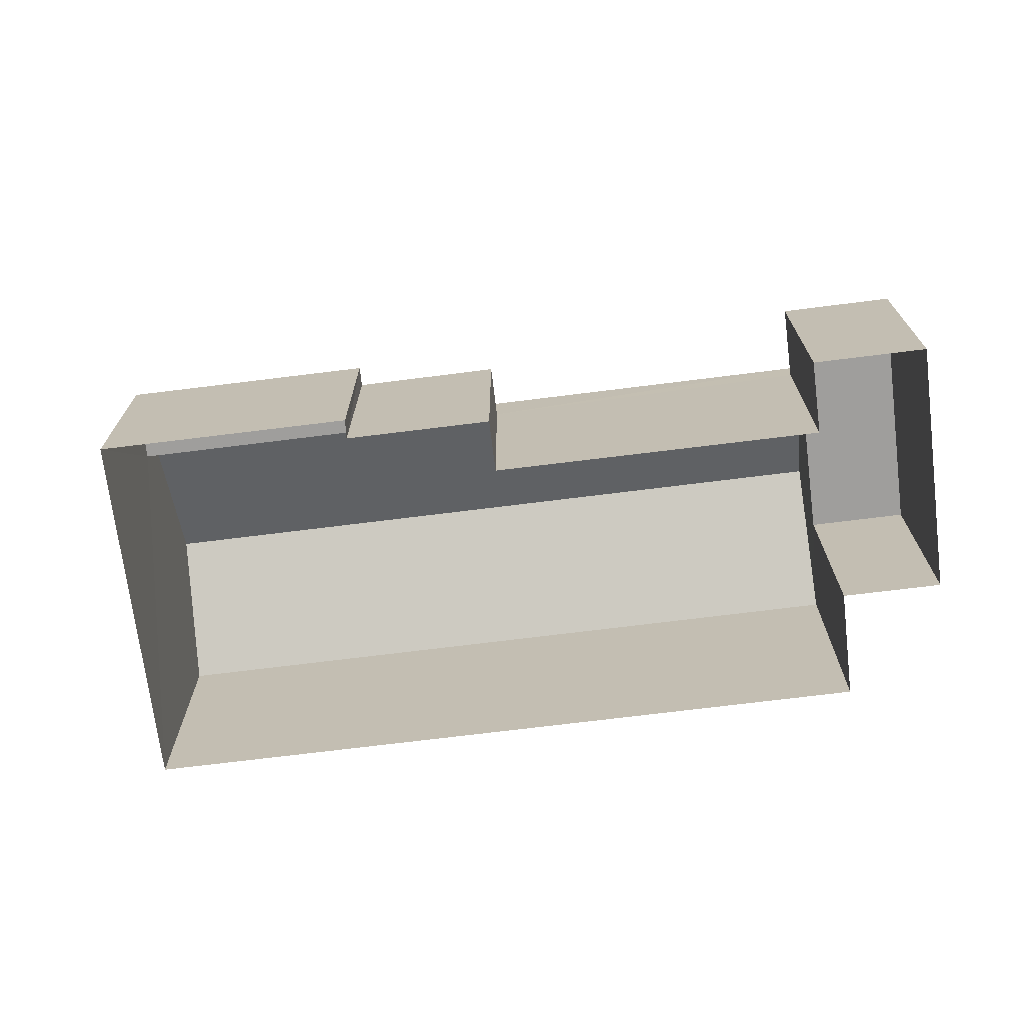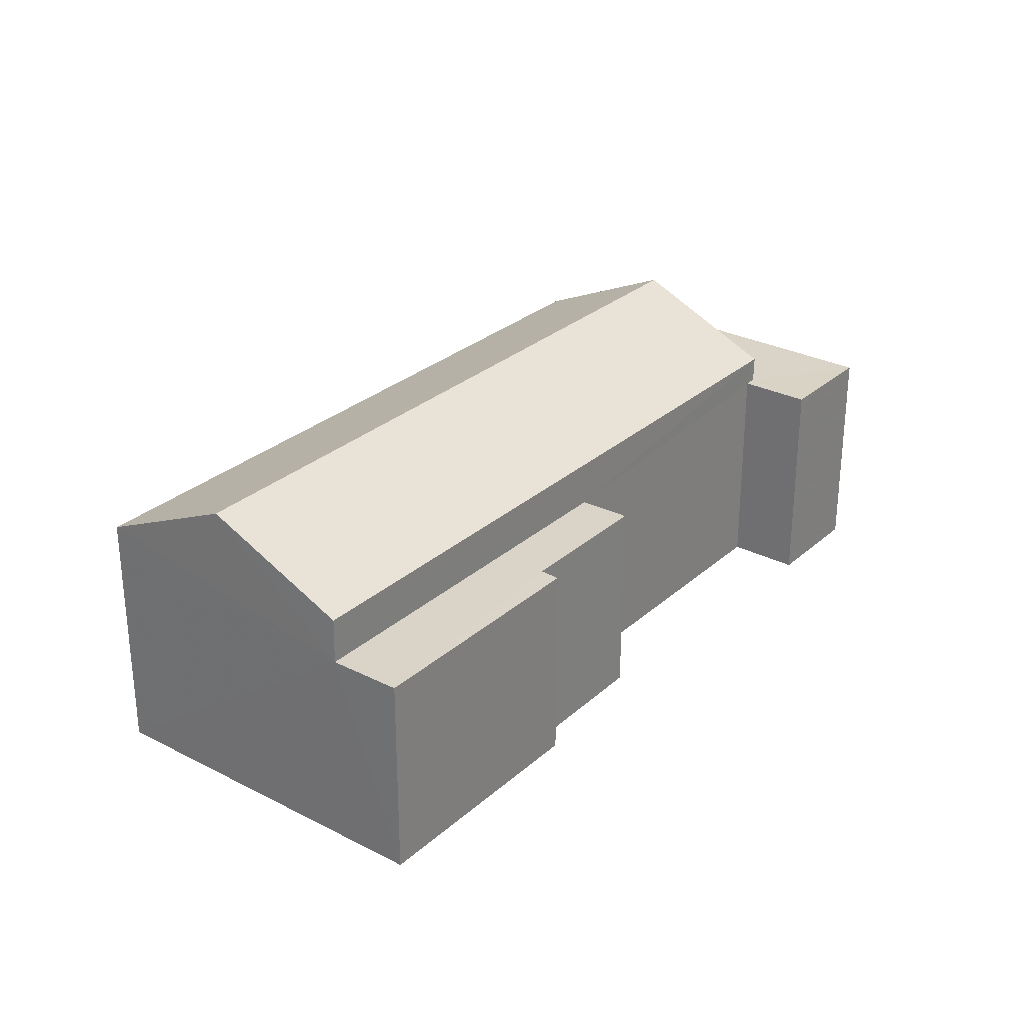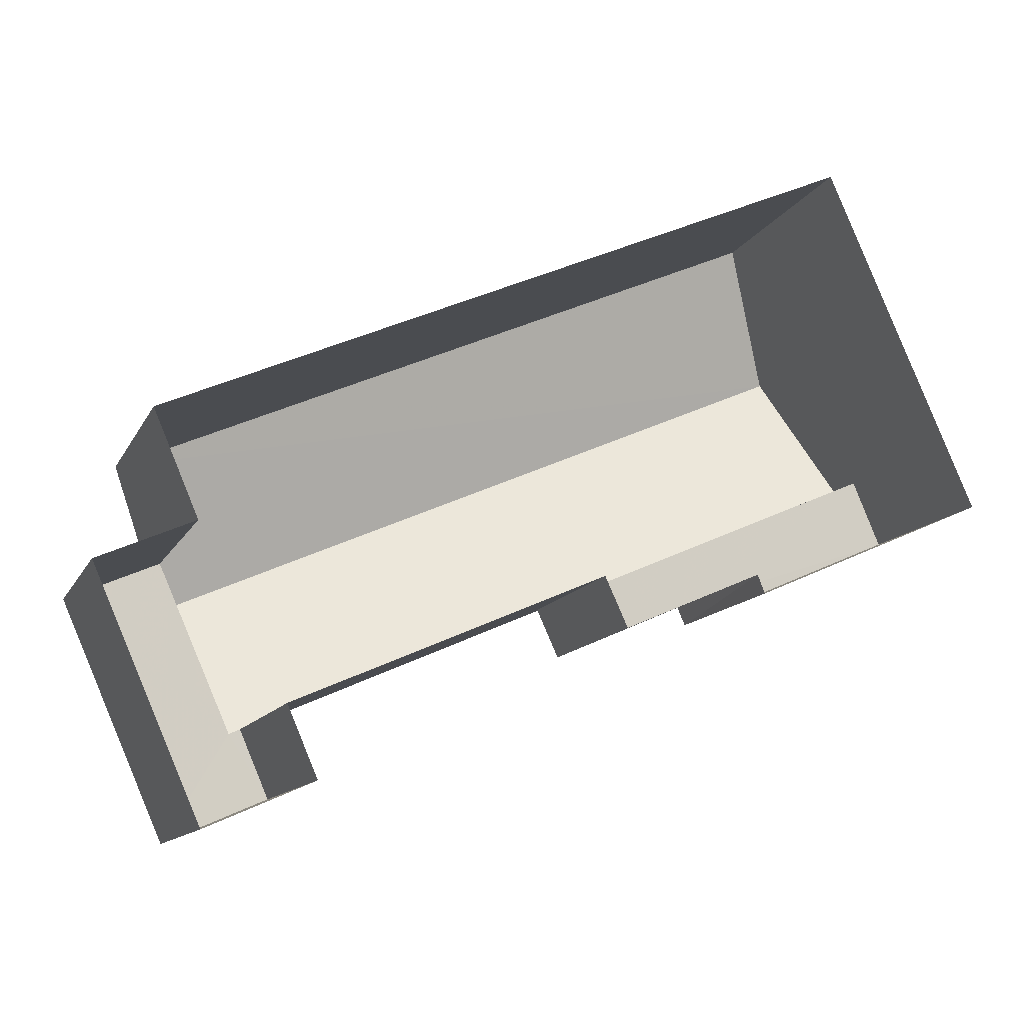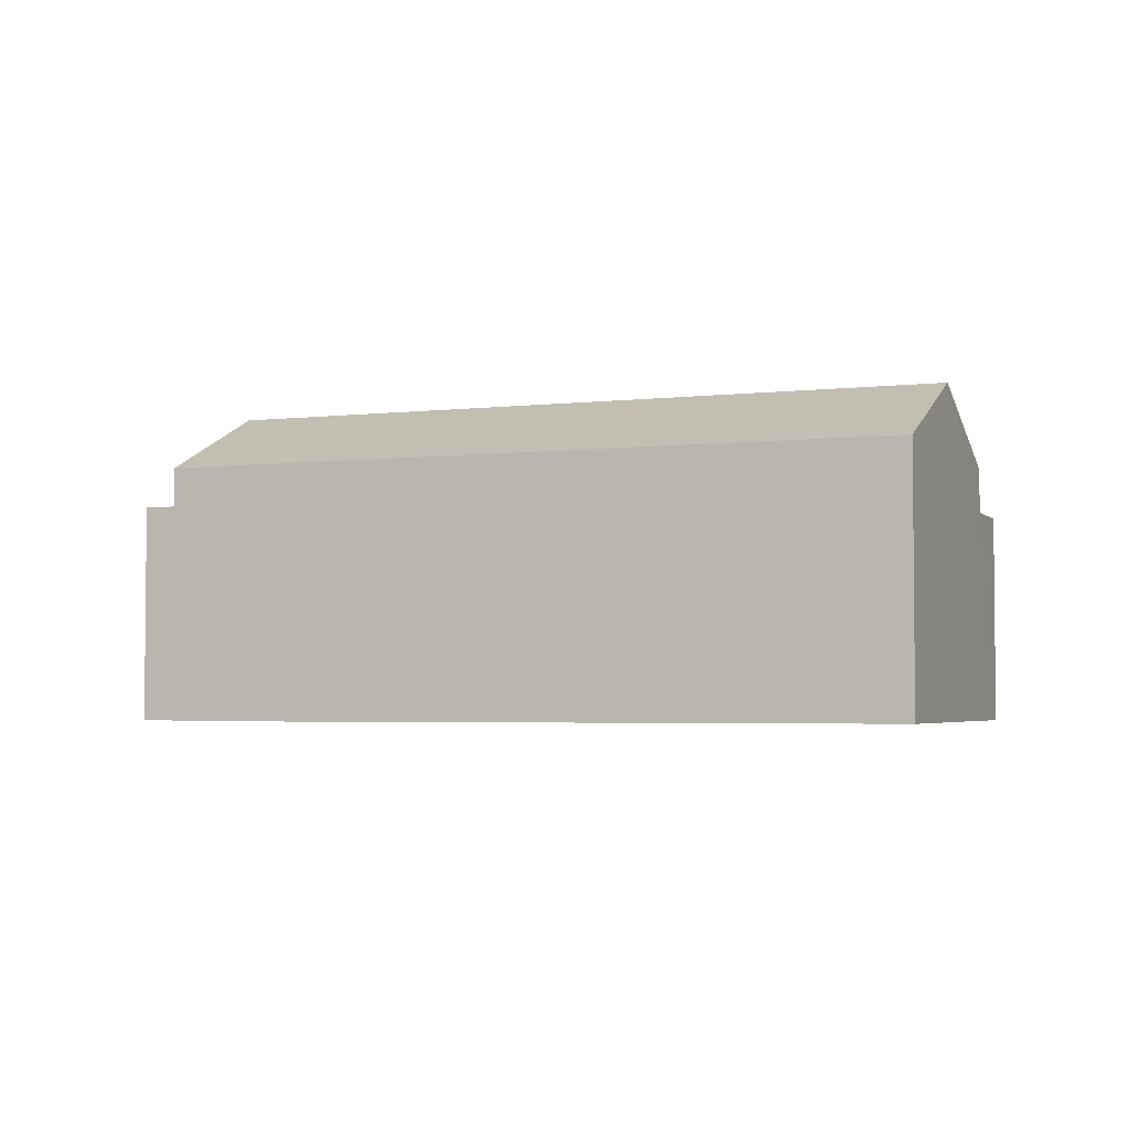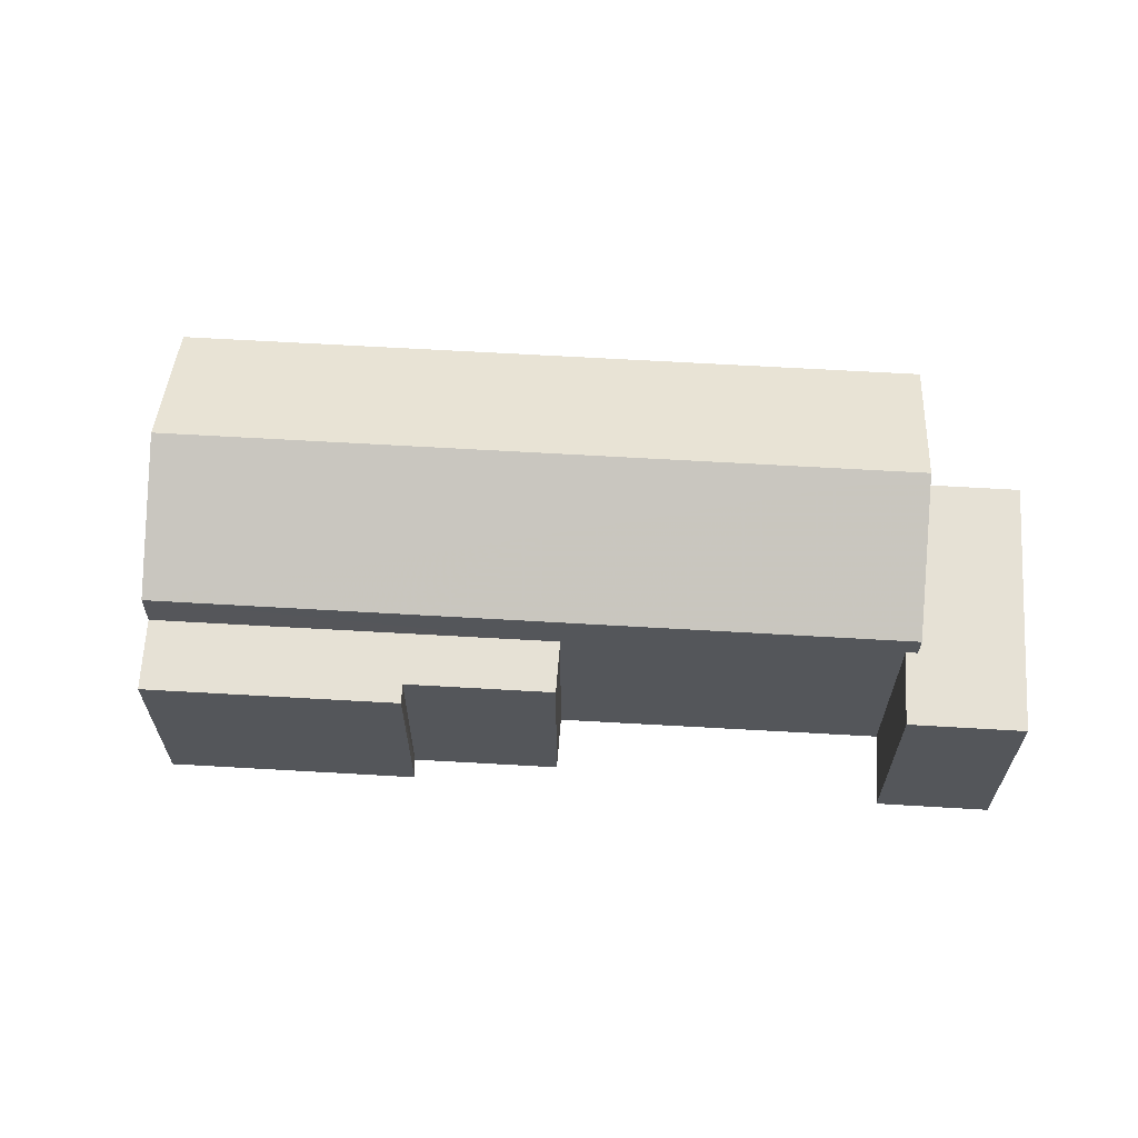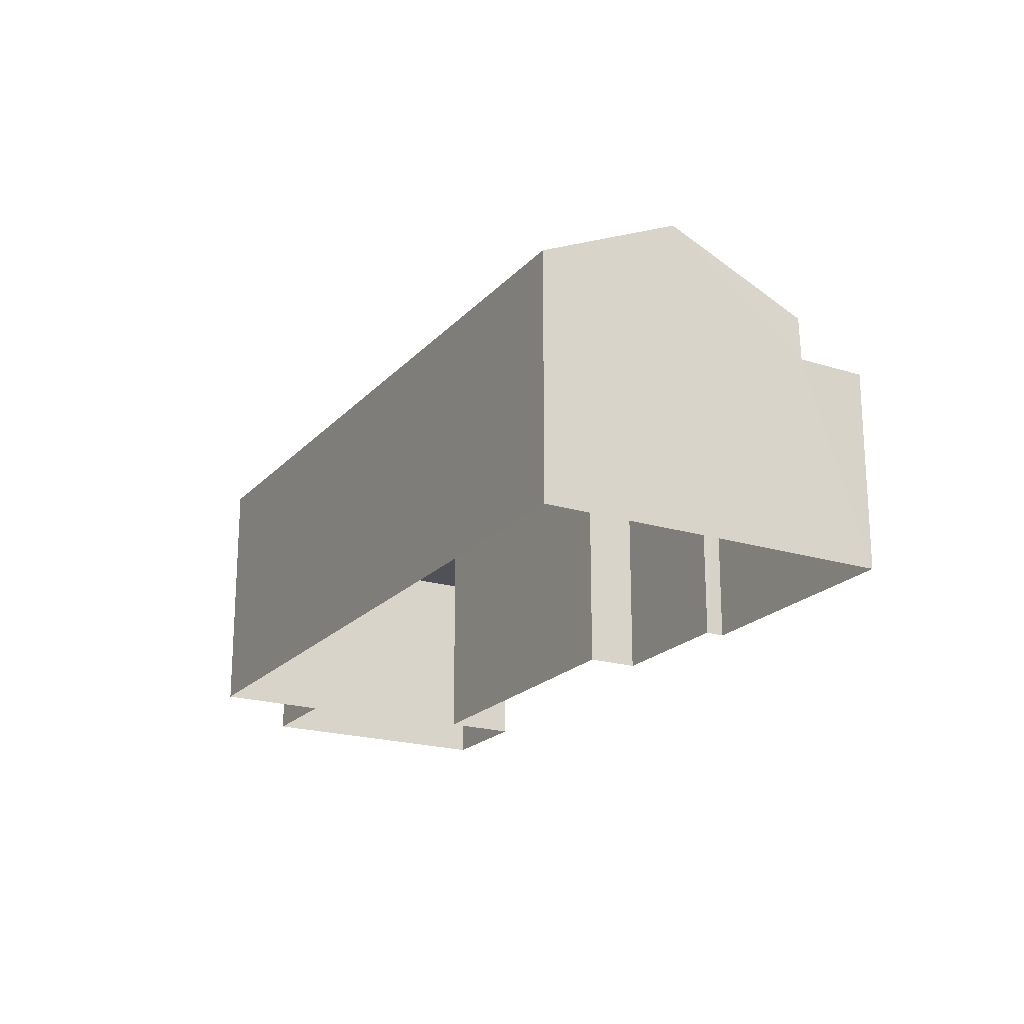
<metadata>
{"format":"obj","ext":"obj","renderer":"f3d","projection":"perspective","resolution":1024,"background":"white","views":[{"elev":-70.9,"azim":-16.4,"up":"+Z"},{"elev":28.7,"azim":-75.9,"up":"+Z"},{"elev":-12.0,"azim":162.3,"up":"+Y"},{"elev":-3.5,"azim":178.2,"up":"+Z"},{"elev":64.6,"azim":-20.2,"up":"+Z"},{"elev":-20.4,"azim":-142.8,"up":"+Z"}]}
</metadata>
<code>
v -3.163e+05 4.007e+04 3.417
v -3.163e+05 4.006e+04 3.404
v -3.163e+05 4.006e+04 3.41
v -3.163e+05 4.006e+04 3.413
v -3.163e+05 4.006e+04 3.417
v -3.163e+05 4.005e+04 3.405
v -3.163e+05 4.006e+04 3.404
v -3.163e+05 4.006e+04 3.403
v -3.163e+05 4.005e+04 3.403
v -3.163e+05 4.006e+04 3.413
v -3.163e+05 4.005e+04 3.405
v -3.163e+05 4.006e+04 3.41
v -3.163e+05 4.006e+04 11.06
v -3.163e+05 4.005e+04 11.05
v -3.163e+05 4.006e+04 13.04
v -3.163e+05 4.007e+04 13.05
v -3.163e+05 4.005e+04 10.23
v -3.163e+05 4.005e+04 10.23
v -3.163e+05 4.005e+04 10.23
v -3.163e+05 4.005e+04 10.23
v -3.163e+05 4.006e+04 10.23
v -3.163e+05 4.006e+04 10.23
v -3.163e+05 4.006e+04 9.677
v -3.163e+05 4.006e+04 9.677
v -3.163e+05 4.006e+04 9.679
v -3.163e+05 4.006e+04 9.679
v -3.163e+05 4.006e+04 9.684
v -3.163e+05 4.006e+04 9.684
v -3.163e+05 4.006e+04 11.05
v -3.163e+05 4.007e+04 11.06
f 1 2 3
f 4 5 1
f 6 7 8
f 2 7 3
f 6 8 9
f 5 4 10
f 11 6 9
f 4 3 12
f 3 7 6
f 4 1 3
f 13 14 15
f 16 13 15
f 17 18 19
f 18 20 19
f 19 21 22
f 19 20 21
f 23 24 25
f 26 25 27
f 27 25 28
f 25 24 28
f 29 30 16
f 15 29 16
f 19 14 17
f 6 17 24
f 3 6 24
f 24 14 13
f 24 13 28
f 17 14 24
f 25 4 12
f 23 25 12
f 30 2 1
f 30 29 2
f 27 5 10
f 26 27 10
f 22 21 8
f 7 22 8
f 7 2 22
f 14 19 22
f 14 22 15
f 22 2 29
f 15 22 29
f 6 11 18
f 17 6 18
f 3 23 12
f 3 24 23
f 16 30 28
f 13 16 28
f 30 1 28
f 28 1 5
f 28 5 27
f 20 9 8
f 21 20 8
f 26 10 4
f 25 26 4
f 18 11 9
f 20 18 9

</code>
